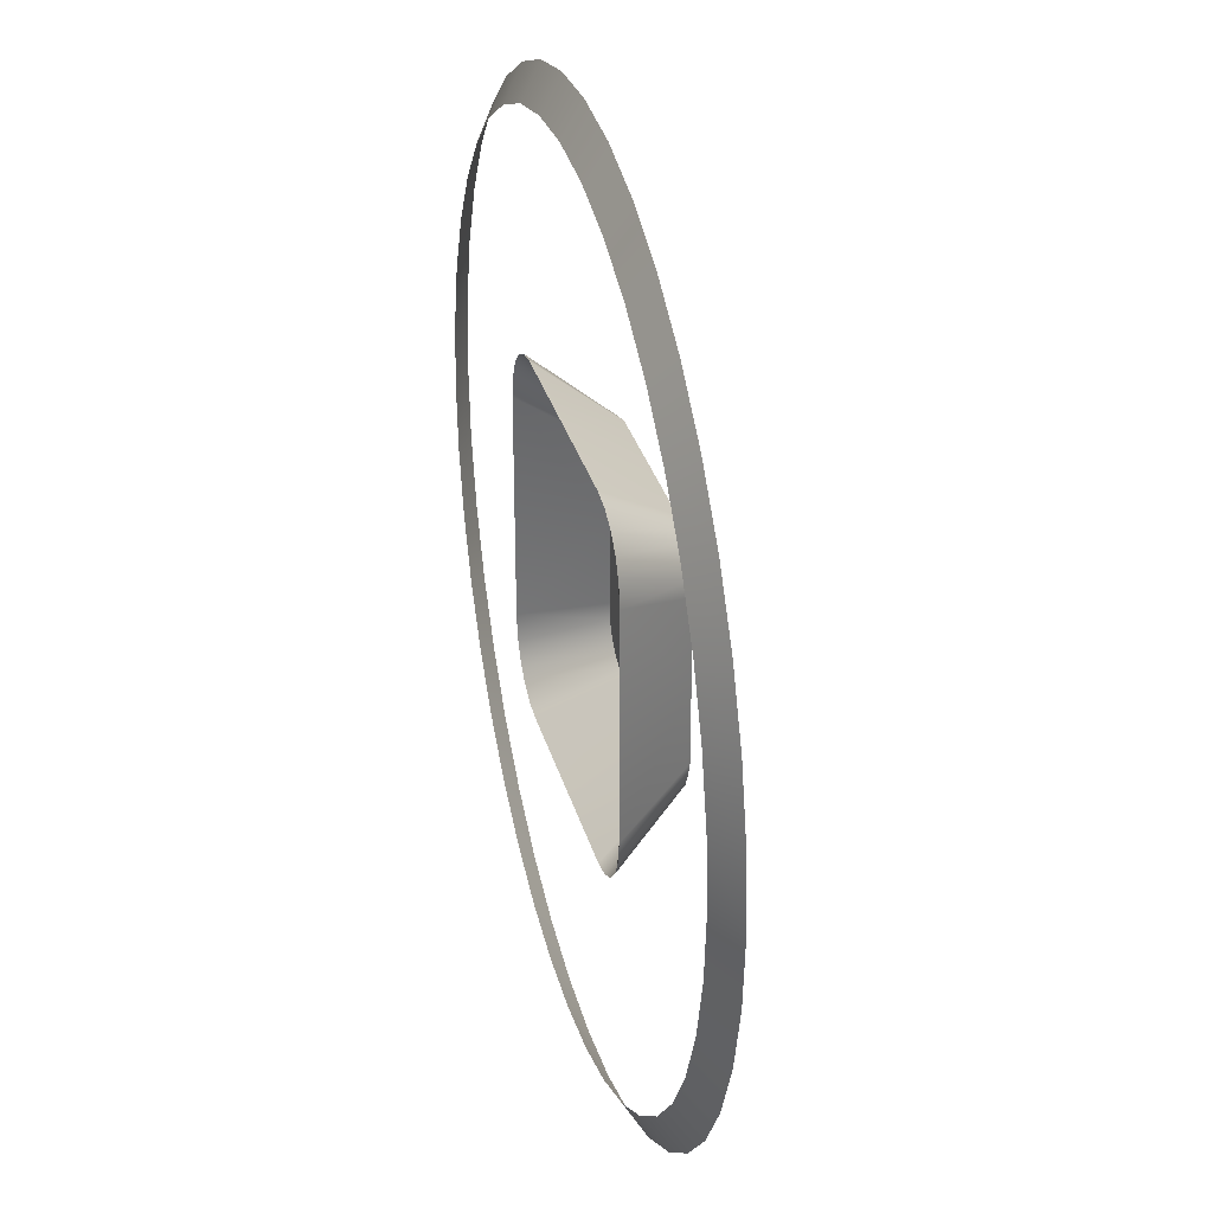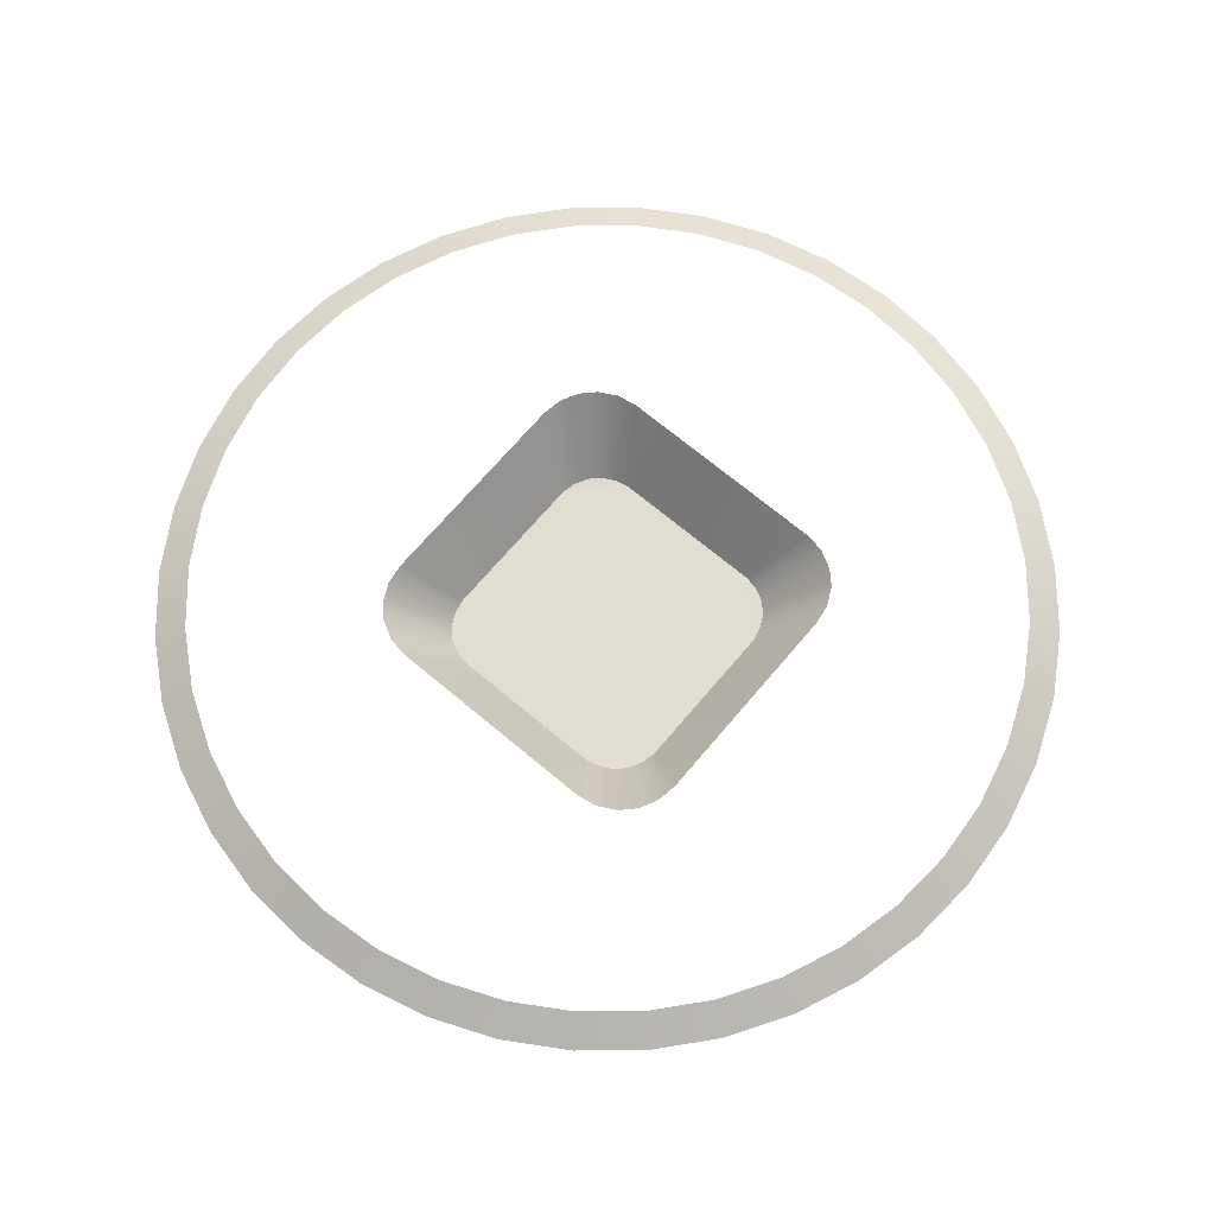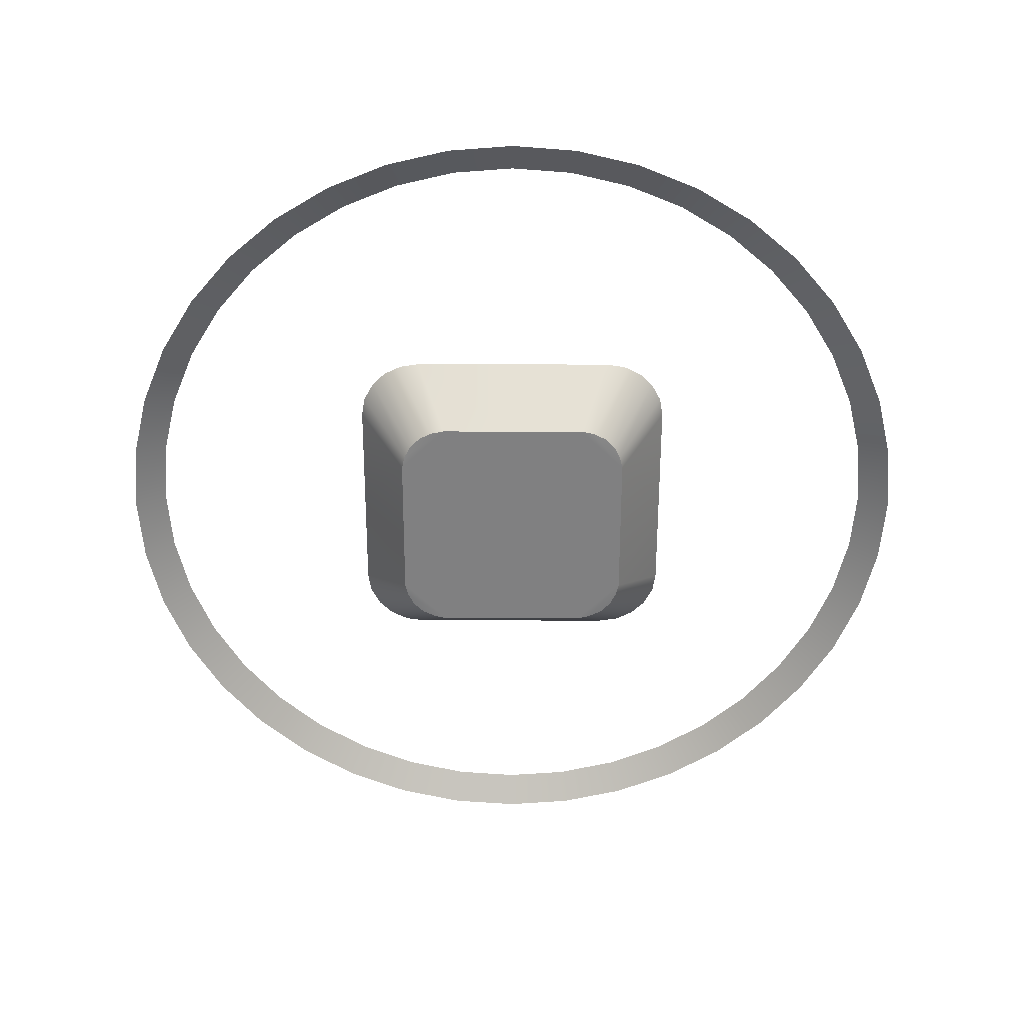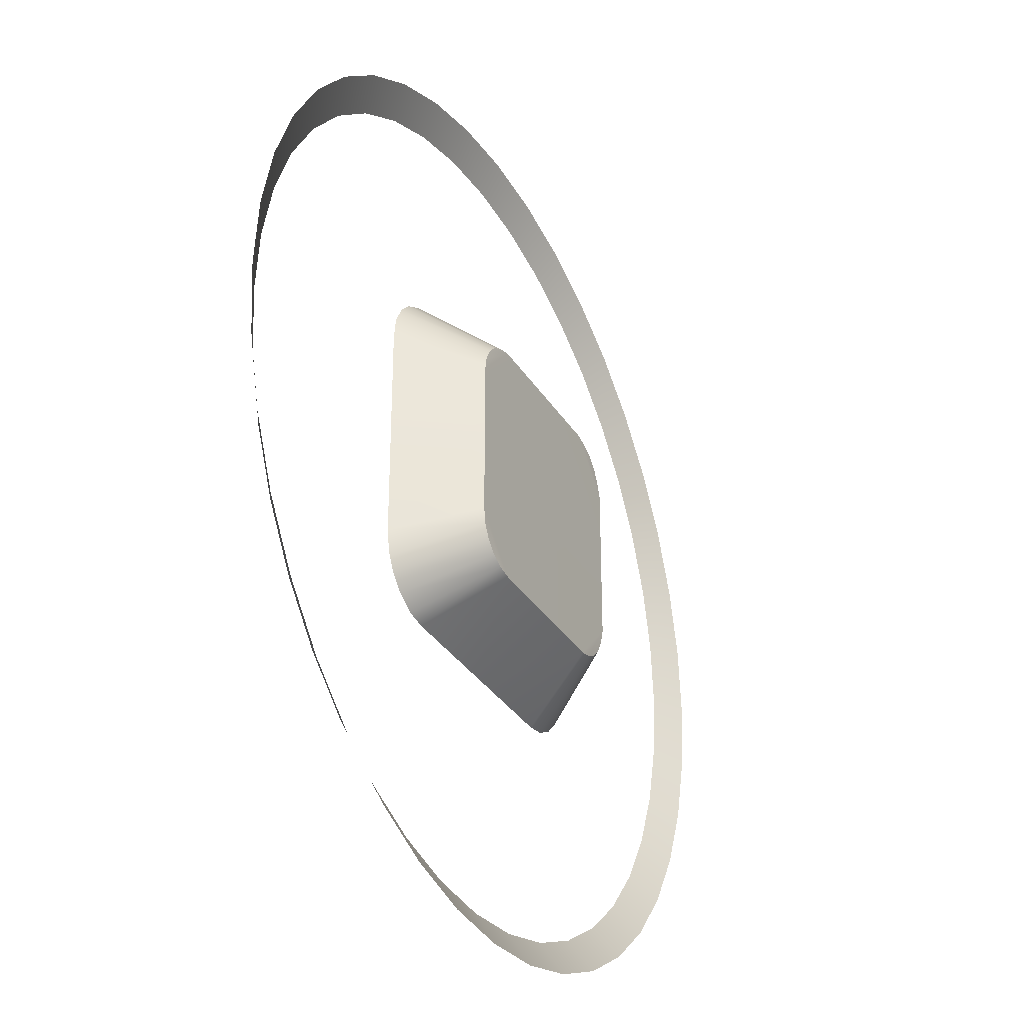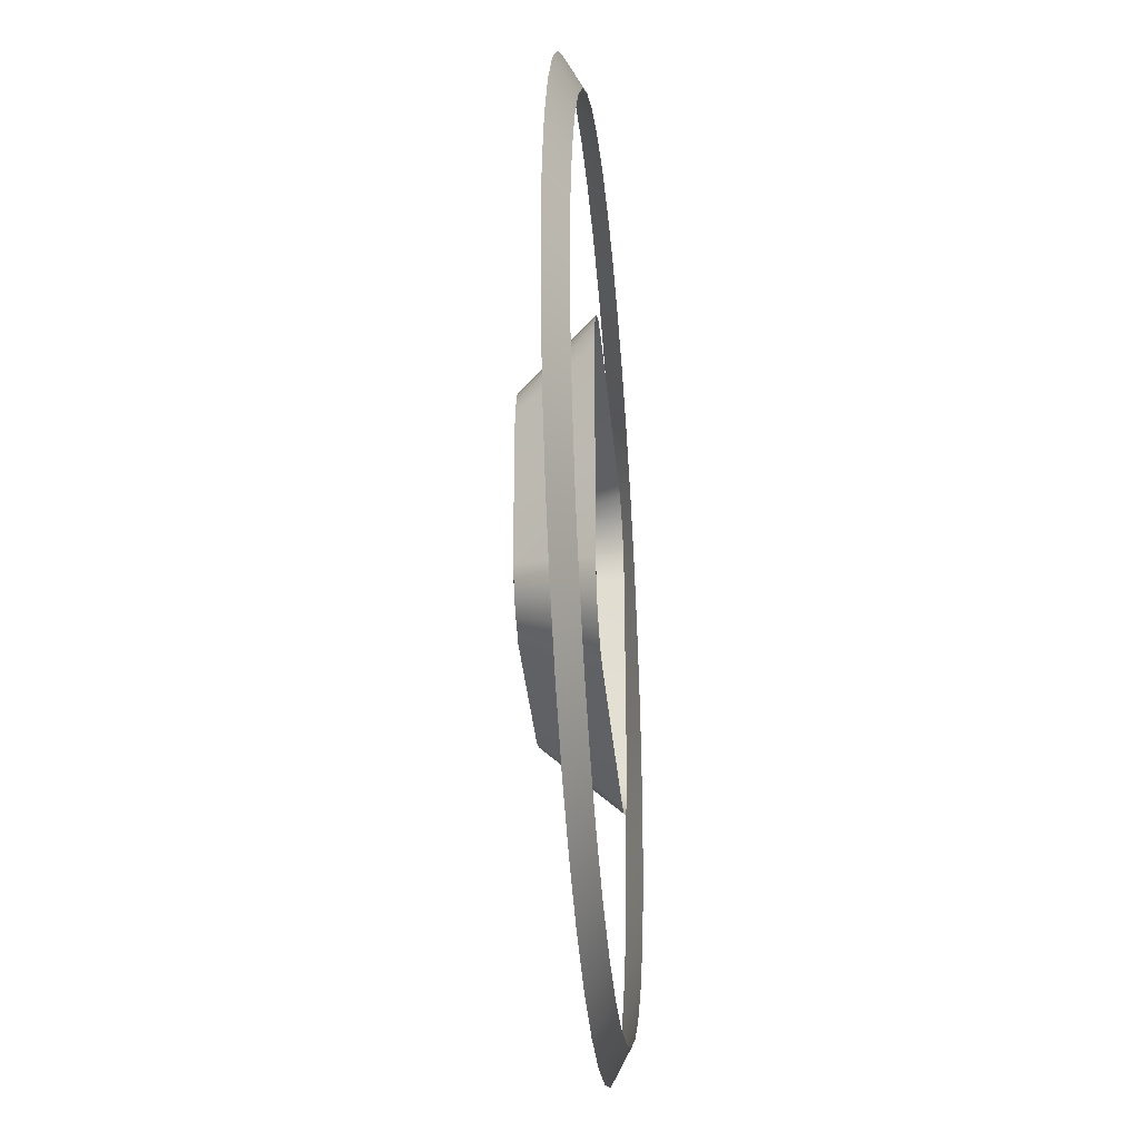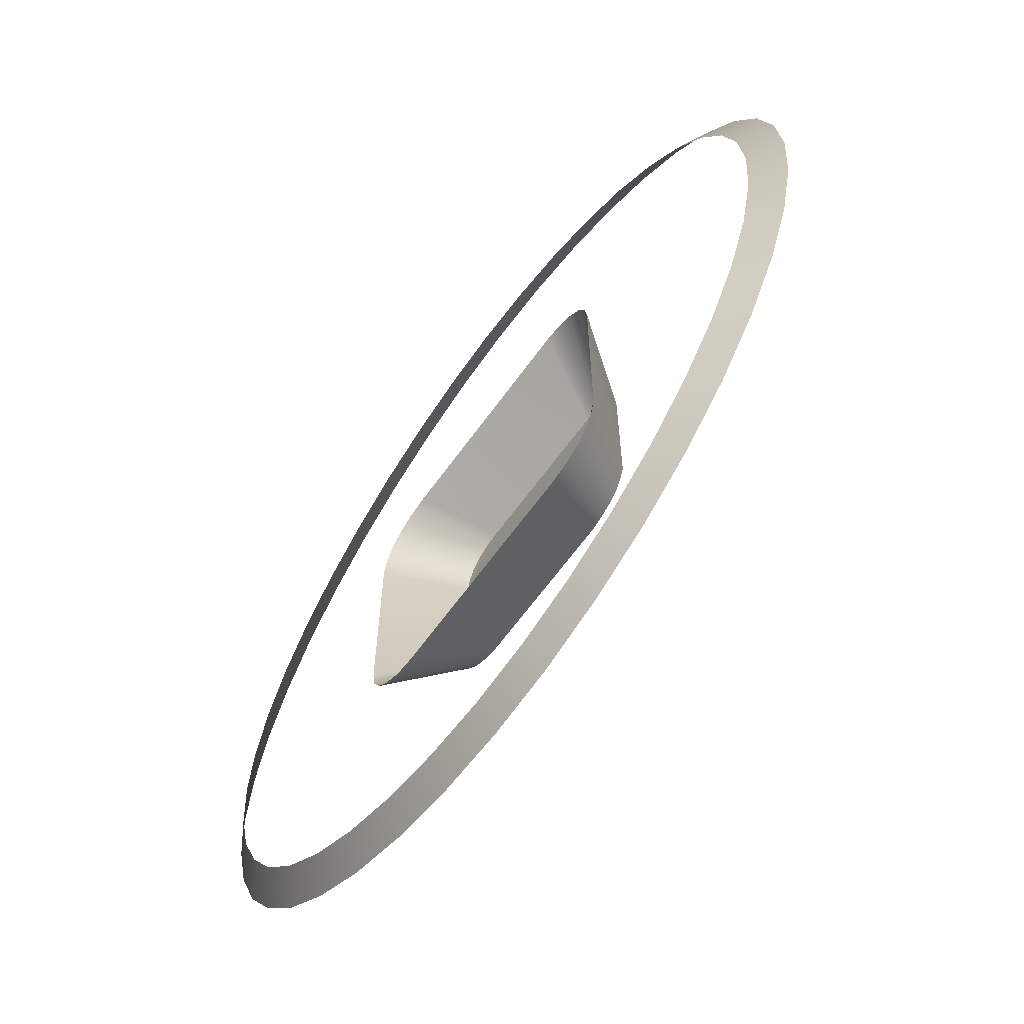
<metadata>
{"format":"obj","ext":"obj","renderer":"f3d","projection":"perspective","resolution":1024,"background":"white","views":[{"elev":32.0,"azim":-104.8,"up":"+Z"},{"elev":68.9,"azim":-139.9,"up":"+Y"},{"elev":-60.1,"azim":-90.1,"up":"+Y"},{"elev":-32.7,"azim":-62.9,"up":"+Z"},{"elev":-34.6,"azim":95.0,"up":"+Z"},{"elev":-64.9,"azim":-125.9,"up":"+Z"}]}
</metadata>
<code>
g Cricle
v -0.08095 0.003136 0.01282
v -0.07504 0.006622 0.01189
v -0.07226 0.006622 0.02348
v -0.07795 0.003136 0.02533
v -0.06769 0.006622 0.03449
v -0.07302 0.003136 0.03721
v -0.06147 0.006622 0.04466
v -0.0663 0.003136 0.04817
v -0.05372 0.006622 0.05372
v -0.05795 0.003136 0.05795
v -0.04466 0.006622 0.06147
v -0.04817 0.003136 0.0663
v -0.03449 0.006622 0.06769
v -0.03721 0.003136 0.07302
v -0.02348 0.006622 0.07226
v -0.02533 0.003136 0.07795
v -0.01189 0.006622 0.07504
v -0.01282 0.003136 0.08095
v -2.652e-08 0.006622 0.07598
v -2.906e-08 0.003136 0.08196
v 0.01189 0.006622 0.07504
v 0.01282 0.003136 0.08095
v 0.02348 0.006622 0.07226
v 0.02533 0.003136 0.07795
v 0.03449 0.006622 0.06769
v 0.03721 0.003136 0.07302
v 0.04466 0.006622 0.06147
v 0.04817 0.003136 0.0663
v 0.05372 0.006622 0.05372
v 0.05795 0.003136 0.05795
v 0.06147 0.006622 0.04466
v 0.0663 0.003136 0.04817
v 0.06769 0.006622 0.03449
v 0.07302 0.003136 0.03721
v 0.07226 0.006622 0.02348
v 0.07795 0.003136 0.02533
v 0.07504 0.006622 0.01189
v 0.08095 0.003136 0.01282
v 0.07598 0.006622 2.805e-09
v 0.08196 0.003136 2.805e-09
v 0.07504 0.006622 -0.01189
v 0.08095 0.003136 -0.01282
v 0.07226 0.006622 -0.02348
v 0.07795 0.003136 -0.02533
v 0.06769 0.006622 -0.03449
v 0.07302 0.003136 -0.03721
v 0.06147 0.006622 -0.04466
v 0.0663 0.003136 -0.04817
v 0.05372 0.006622 -0.05372
v 0.05795 0.003136 -0.05795
v 0.04466 0.006622 -0.06147
v 0.04817 0.003136 -0.0663
v 0.03449 0.006622 -0.06769
v 0.03721 0.003136 -0.07302
v 0.02348 0.006622 -0.07226
v 0.02533 0.003136 -0.07795
v 0.01189 0.006622 -0.07504
v 0.01282 0.003136 -0.08095
v -1.788e-09 0.006622 -0.07598
v -2.086e-09 0.003136 -0.08196
v -0.01189 0.006622 -0.07504
v -0.01282 0.003136 -0.08095
v -0.02348 0.006622 -0.07226
v -0.02533 0.003136 -0.07795
v -0.03449 0.006622 -0.06769
v -0.03721 0.003136 -0.07302
v -0.04466 0.006622 -0.06147
v -0.04817 0.003136 -0.0663
v -0.05372 0.006622 -0.05372
v -0.05795 0.003136 -0.05795
v -0.06147 0.006622 -0.04466
v -0.0663 0.003136 -0.04817
v -0.06769 0.006622 -0.03449
v -0.07302 0.003136 -0.03721
v -0.07226 0.006622 -0.02348
v -0.07795 0.003136 -0.02533
v -0.07504 0.006622 -0.01189
v -0.08095 0.003136 -0.01282
v -0.07598 0.006622 -1.15e-08
v -0.08196 0.003136 -1.15e-08
v 0.01455 -0.006622 0.02321
v 0.02314 -0.006622 0.01441
v 0.02255 -0.006525 0.01699
v 0.02134 -0.006525 0.01943
v 0.01945 -0.006525 0.02136
v 0.01707 -0.006525 0.02261
v 2.235e-09 -0.006622 0.02321
v 0.02314 -0.006622 1.6e-05
v 2.235e-09 -0.006622 1.6e-05
v 0.03225 0.006622 0.01999
v 0.02314 -0.006622 0.01441
v 0.02314 -0.006622 1.6e-05
v 0.03225 0.006622 1.6e-05
v 0.02255 -0.006525 0.01699
v 0.03126 0.006622 0.02459
v 0.02134 -0.006525 0.01943
v 0.02996 0.006622 0.02719
v 0.01945 -0.006525 0.02136
v 0.02746 0.006622 0.02975
v 0.01707 -0.006525 0.02261
v 0.02398 0.006622 0.03164
v 0.02175 0.006622 0.03201
v 0.03225 0.006622 0.01999
v 0.03167 0.006622 0.02378
v 0.03126 0.006622 0.02459
v 0.02996 0.006622 0.02719
v 0.02895 0.006622 0.02824
v 0.02746 0.006622 0.02975
v 0.02175 0.006622 0.03201
v 0.02028 0.006622 0.03224
v 0.01707 -0.006525 0.02261
v 0.02028 0.006622 0.03224
v 0.01455 -0.006622 0.02321
v 0.01707 -0.006525 0.02261
v 2.235e-09 0.006622 0.03224
v 2.235e-09 -0.006622 0.02321
v 0.02314 -0.006622 -0.01437
v 0.01455 -0.006622 -0.02318
v 0.01707 -0.006525 -0.02257
v 0.01945 -0.006525 -0.02133
v 0.02134 -0.006525 -0.0194
v 0.02255 -0.006525 -0.01696
v 2.235e-09 -0.006622 1.6e-05
v 2.235e-09 -0.006622 -0.02318
v 0.02314 -0.006622 1.6e-05
v 0.03225 0.006622 -0.01996
v 0.03225 0.006622 1.6e-05
v 0.02314 -0.006622 1.6e-05
v 0.02314 -0.006622 -0.01437
v 0.02255 -0.006525 -0.01696
v 0.03126 0.006622 -0.02455
v 0.02134 -0.006525 -0.0194
v 0.02996 0.006622 -0.02716
v 0.01945 -0.006525 -0.02133
v 0.02746 0.006622 -0.02972
v 0.02895 0.006622 -0.0282
v 0.01707 -0.006525 -0.02257
v 0.02398 0.006622 -0.03161
v 0.02175 0.006622 -0.03197
v 0.03126 0.006622 -0.02455
v 0.03167 0.006622 -0.02375
v 0.03225 0.006622 -0.01996
v 0.02895 0.006622 -0.0282
v 0.02996 0.006622 -0.02716
v 0.01945 -0.006525 -0.02133
v 0.01707 -0.006525 -0.02257
v 0.02028 0.006622 -0.03221
v 0.02175 0.006622 -0.03197
v 0.01707 -0.006525 -0.02257
v 0.01455 -0.006622 -0.02318
v 0.02028 0.006622 -0.03221
v 2.235e-09 0.006622 -0.03221
v 2.235e-09 -0.006622 -0.02318
v -0.02255 -0.006525 0.01699
v -0.02314 -0.006622 0.01441
v -0.01455 -0.006622 0.02321
v -0.02134 -0.006525 0.01943
v -0.01945 -0.006525 0.02136
v -0.01707 -0.006525 0.02261
v 2.235e-09 -0.006622 0.02321
v 2.235e-09 -0.006622 1.6e-05
v -0.02314 -0.006622 1.6e-05
v -0.03225 0.006622 0.01999
v -0.03225 0.006622 1.6e-05
v -0.02314 -0.006622 1.6e-05
v -0.02314 -0.006622 0.01441
v -0.02255 -0.006525 0.01699
v -0.03126 0.006622 0.02459
v -0.02134 -0.006525 0.01943
v -0.02996 0.006622 0.02719
v -0.01945 -0.006525 0.02136
v -0.02746 0.006622 0.02975
v -0.01707 -0.006525 0.02261
v -0.02398 0.006622 0.03164
v -0.02028 0.006622 0.03224
v -0.01455 -0.006622 0.02321
v 2.235e-09 0.006622 0.03224
v 2.235e-09 -0.006622 0.02321
v -0.03126 0.006622 0.02459
v -0.03167 0.006622 0.02378
v -0.03225 0.006622 0.01999
v -0.02746 0.006622 0.02975
v -0.02895 0.006622 0.02824
v -0.02996 0.006622 0.02719
v -0.02028 0.006622 0.03224
v -0.02175 0.006622 0.03201
v -0.02398 0.006622 0.03164
v -0.01707 -0.006525 -0.02257
v -0.01455 -0.006622 -0.02318
v -0.02314 -0.006622 -0.01437
v -0.01945 -0.006525 -0.02133
v -0.02134 -0.006525 -0.0194
v -0.02255 -0.006525 -0.01696
v 2.235e-09 -0.006622 -0.02318
v 2.235e-09 -0.006622 1.6e-05
v -0.02314 -0.006622 1.6e-05
v -0.03225 0.006622 -0.01996
v -0.02314 -0.006622 -0.01437
v -0.02314 -0.006622 1.6e-05
v -0.03225 0.006622 1.6e-05
v -0.02255 -0.006525 -0.01696
v -0.03126 0.006622 -0.02455
v -0.02134 -0.006525 -0.0194
v -0.02996 0.006622 -0.02716
v -0.01945 -0.006525 -0.02133
v -0.02895 0.006622 -0.0282
v -0.02746 0.006622 -0.02972
v -0.01707 -0.006525 -0.02257
v -0.02398 0.006622 -0.03161
v -0.02028 0.006622 -0.03221
v -0.01455 -0.006622 -0.02318
v 2.235e-09 0.006622 -0.03221
v 2.235e-09 -0.006622 -0.02318
v -0.03225 0.006622 -0.01996
v -0.03167 0.006622 -0.02375
v -0.03126 0.006622 -0.02455
v -0.01945 -0.006525 -0.02133
v -0.02996 0.006622 -0.02716
v -0.02895 0.006622 -0.0282
v -0.02398 0.006622 -0.03161
v -0.02175 0.006622 -0.03197
v -0.02028 0.006622 -0.03221
g Cricle_0
f 3 2 1
f 4 3 1
f 5 3 4
f 6 5 4
f 7 5 6
f 8 7 6
f 9 7 8
f 10 9 8
f 11 9 10
f 12 11 10
f 13 11 12
f 14 13 12
f 15 13 14
f 16 15 14
f 17 15 16
f 18 17 16
f 19 17 18
f 20 19 18
f 21 19 20
f 22 21 20
f 23 21 22
f 24 23 22
f 25 23 24
f 26 25 24
f 27 25 26
f 28 27 26
f 29 27 28
f 30 29 28
f 31 29 30
f 32 31 30
f 33 31 32
f 34 33 32
f 35 33 34
f 36 35 34
f 37 35 36
f 38 37 36
f 39 37 38
f 40 39 38
f 41 39 40
f 42 41 40
f 43 41 42
f 44 43 42
f 45 43 44
f 46 45 44
f 47 45 46
f 48 47 46
f 49 47 48
f 50 49 48
f 51 49 50
f 52 51 50
f 53 51 52
f 54 53 52
f 55 53 54
f 56 55 54
f 57 55 56
f 58 57 56
f 59 57 58
f 60 59 58
f 61 59 60
f 62 61 60
f 63 61 62
f 64 63 62
f 65 63 64
f 66 65 64
f 67 65 66
f 68 67 66
f 69 67 68
f 70 69 68
f 71 69 70
f 72 71 70
f 73 71 72
f 74 73 72
f 75 73 74
f 76 75 74
f 77 75 76
f 78 77 76
f 79 77 78
f 80 79 78
f 2 79 80
f 1 2 80
f 83 82 81
f 81 84 83
f 81 85 84
f 81 86 85
f 87 81 82
f 87 82 88
f 88 89 87
f 92 91 90
f 93 92 90
f 90 91 94
f 94 95 90
f 94 96 95
f 96 97 95
f 97 96 98
f 98 99 97
f 98 100 99
f 100 101 99
f 102 101 100
f 105 104 103
f 108 107 106
f 111 110 109
f 114 113 112
f 112 113 115
f 113 116 115
f 119 118 117
f 117 120 119
f 117 121 120
f 117 122 121
f 123 117 118
f 118 124 123
f 123 125 117
f 128 127 126
f 129 128 126
f 130 129 126
f 126 131 130
f 132 130 131
f 133 132 131
f 134 132 133
f 136 135 134
f 137 134 135
f 138 137 135
f 137 138 139
f 142 141 140
f 145 144 143
f 148 147 146
f 151 150 149
f 150 151 152
f 153 150 152
f 156 155 154
f 154 157 156
f 157 158 156
f 158 159 156
f 155 156 160
f 155 160 161
f 161 162 155
f 165 164 163
f 166 165 163
f 167 166 163
f 163 168 167
f 169 167 168
f 170 169 168
f 171 169 170
f 170 172 171
f 173 171 172
f 174 173 172
f 173 174 175
f 175 176 173
f 176 175 177
f 178 176 177
f 181 180 179
f 184 183 182
f 187 186 185
f 190 189 188
f 188 191 190
f 191 192 190
f 192 193 190
f 194 189 190
f 190 195 194
f 190 196 195
f 199 198 197
f 200 199 197
f 197 198 201
f 201 202 197
f 201 203 202
f 203 204 202
f 204 203 205
f 205 207 206
f 205 208 207
f 208 209 207
f 210 209 208
f 208 211 210
f 210 211 212
f 211 213 212
f 216 215 214
f 219 218 217
f 222 221 220

</code>
